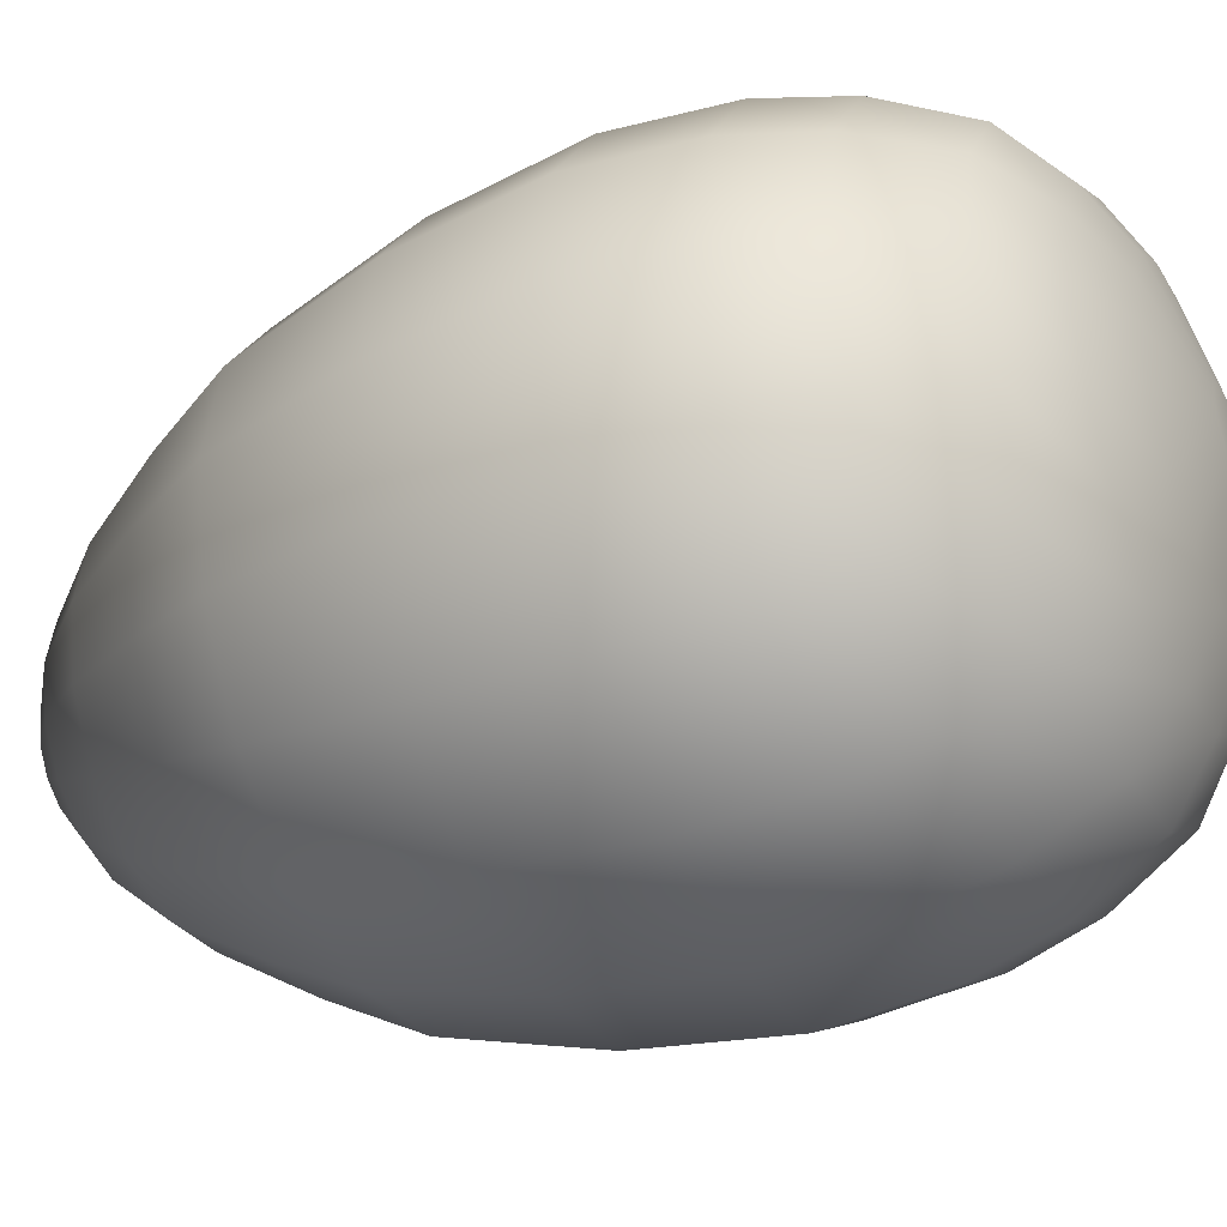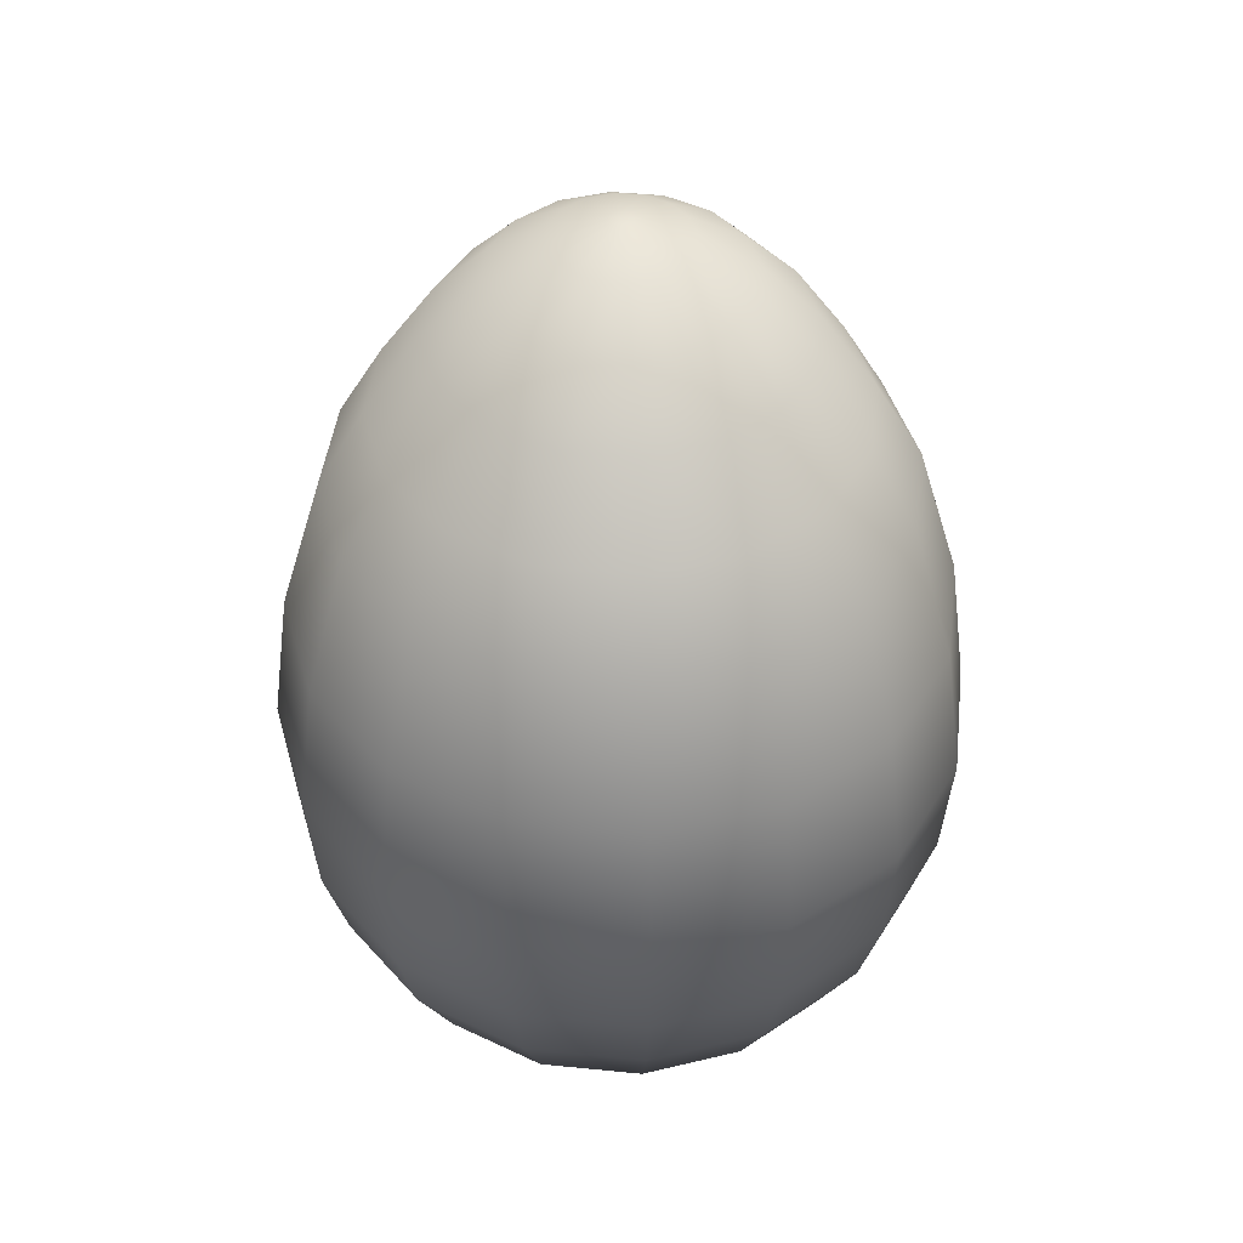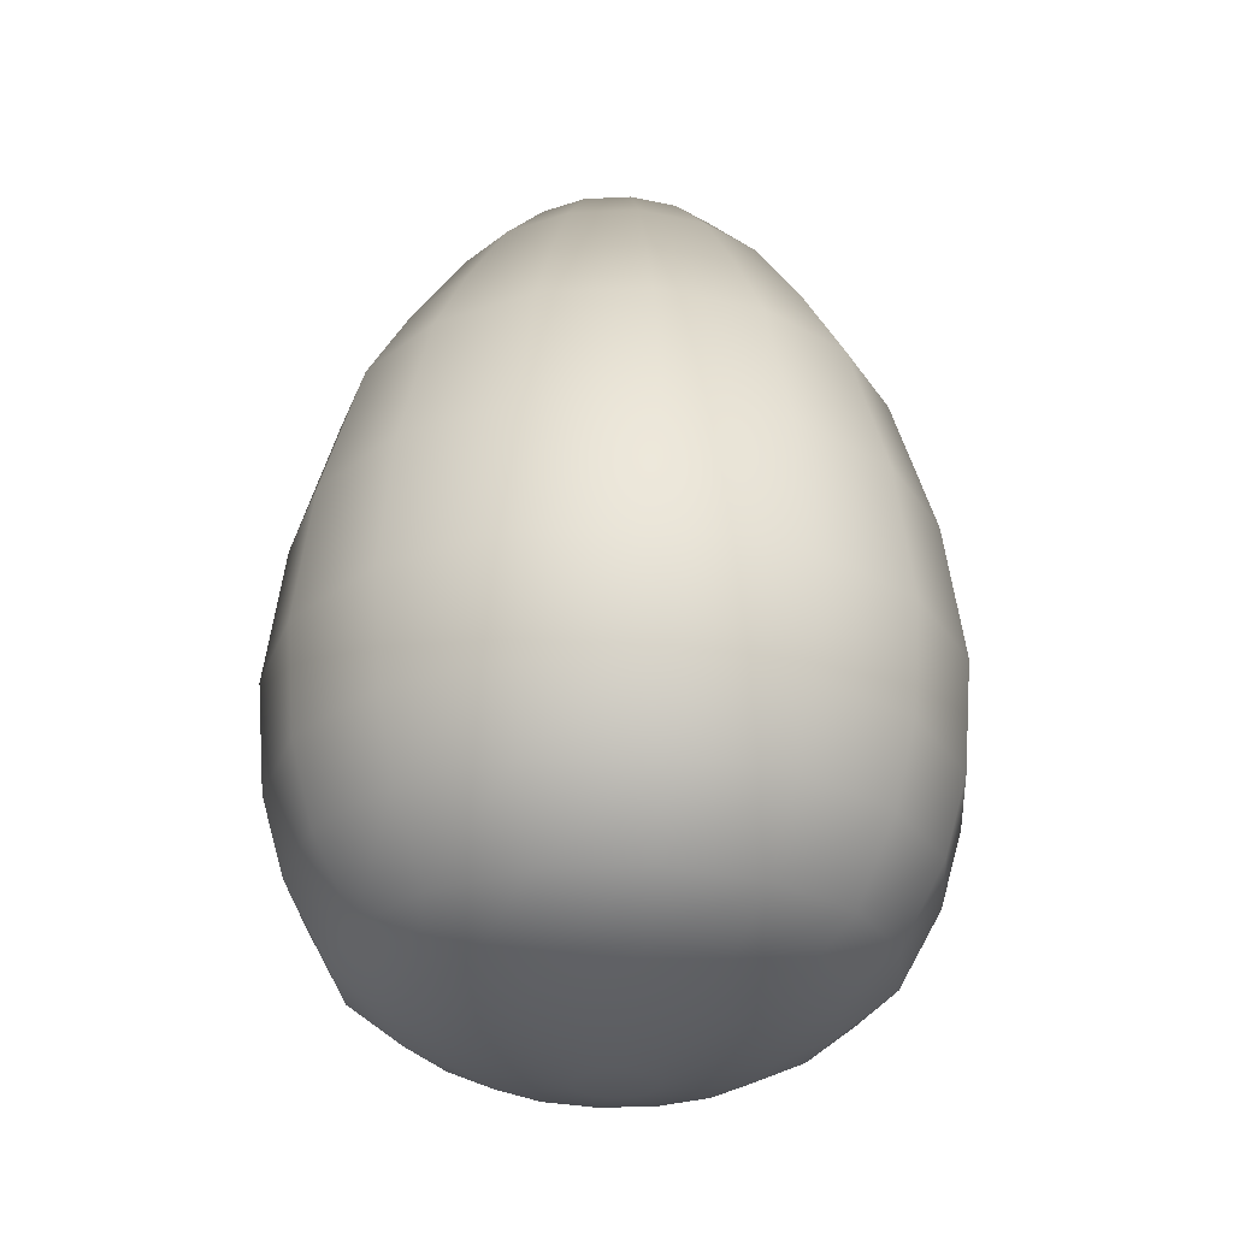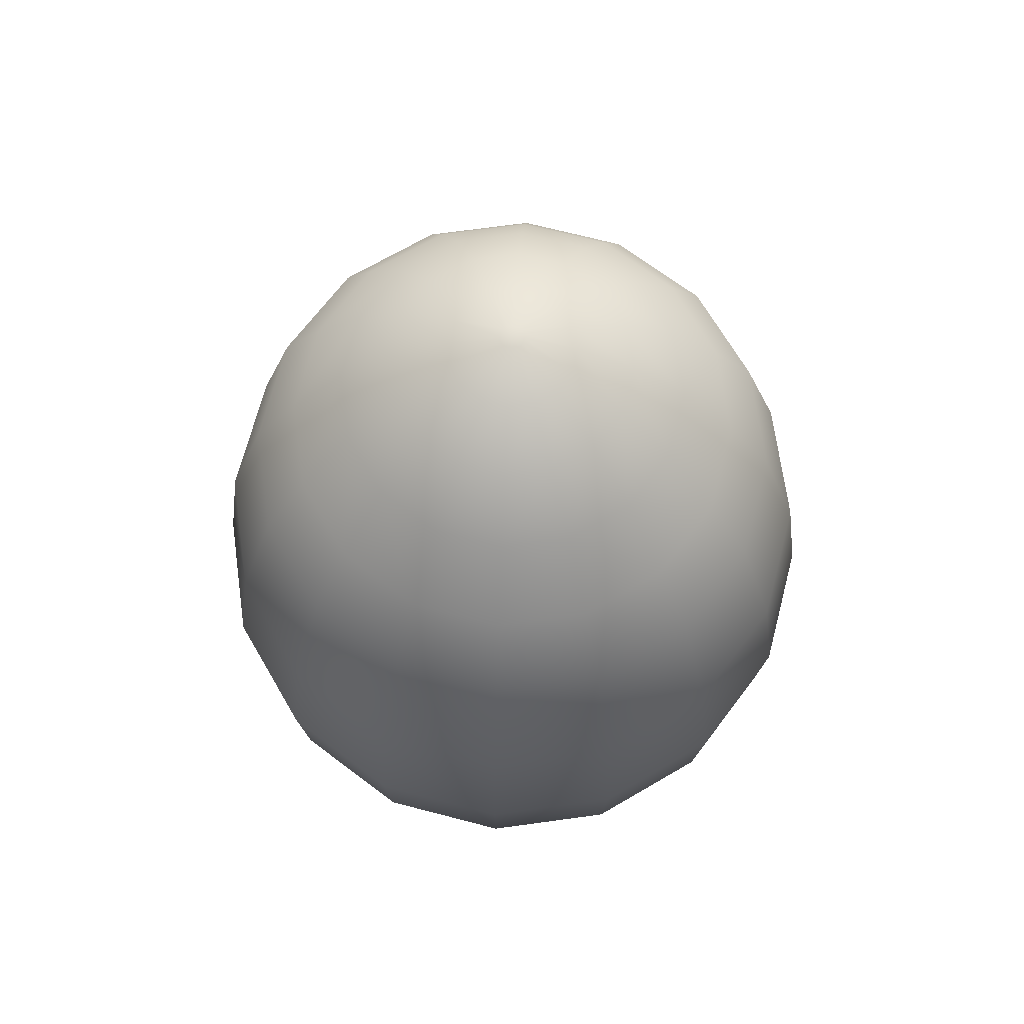
<metadata>
{"format":"obj","ext":"obj","renderer":"f3d","projection":"perspective","resolution":1024,"background":"white","views":[{"elev":-38.7,"azim":-65.8,"up":"+Z"},{"elev":44.0,"azim":-72.0,"up":"+Y"},{"elev":-28.3,"azim":150.5,"up":"+Y"},{"elev":68.9,"azim":-64.1,"up":"+Y"}]}
</metadata>
<code>
g Colections_Easter_Eggs_1_3
v 0 0.4946 -0.01267
v -0.00896 0.4946 -0.008961
v -0.004852 0.4946 -0.01171
v 0.004852 0.4946 -0.01171
v -0.01267 0.4946 2.412e-08
v -0.01171 0.4946 -0.004852
v -0.00896 0.4946 0.008961
v -0.01171 0.4946 0.004852
v 0 0.4946 0.01267
v -0.004852 0.4946 0.01171
v 0.008961 0.4946 0.008961
v 0.004852 0.4946 0.01171
v 0.01267 0.4946 2.412e-08
v 0.01171 0.4946 0.004852
v 0.008961 0.4946 -0.008961
v 0.01171 0.4946 -0.004852
v -0.04889 0.4342 -0.118
v 0 0.3752 -0.184
v 0 0.4342 -0.1278
v -0.07042 0.3752 -0.17
v -0.09034 0.4342 -0.09034
v -0.1301 0.3752 -0.1301
v -0.118 0.4342 -0.04889
v -0.17 0.3752 -0.07042
v -0.1278 0.4342 2.148e-08
v -0.184 0.3752 1.89e-08
v 0.07042 0.3752 -0.17
v 0.04889 0.4342 -0.118
v 0.1301 0.3752 -0.1301
v 0.09034 0.4342 -0.09034
v 0.17 0.3752 -0.07042
v 0.118 0.4342 -0.04889
v 0.184 0.3752 1.89e-08
v 0.1278 0.4342 2.148e-08
v -0.1708 0.2893 -0.1708
v -0.09245 0.2893 -0.2232
v -0.2232 0.2893 -0.09245
v -0.2416 0.2893 1.514e-08
v 0.2232 0.2893 -0.09245
v 0.2416 0.2893 1.514e-08
v 0.1708 0.2893 -0.1708
v 0.09245 0.2893 -0.2232
v 0 0.2893 -0.2416
v 0.06293 0.4745 -0.02607
v 0.06812 0.4745 2.324e-08
v 0.01171 0.4946 -0.004852
v 0.01267 0.4946 2.412e-08
v 0.008961 0.4946 -0.008961
v 0.04817 0.4745 -0.04817
v 0.004852 0.4946 -0.01171
v 0.02607 0.4745 -0.06293
v 0 0.4745 -0.06812
v 0 0.4946 -0.01267
v -0.004852 0.4946 -0.01171
v -0.02607 0.4745 -0.06293
v -0.00896 0.4946 -0.008961
v -0.04817 0.4745 -0.04817
v -0.01171 0.4946 -0.004852
v -0.06293 0.4745 -0.02607
v -0.01267 0.4946 2.412e-08
v -0.06812 0.4745 2.324e-08
v -0.118 0.4342 0.04889
v -0.184 0.3752 1.89e-08
v -0.1278 0.4342 2.148e-08
v -0.17 0.3752 0.07042
v -0.09034 0.4342 0.09034
v -0.1301 0.3752 0.1301
v -0.04889 0.4342 0.118
v -0.07042 0.3752 0.17
v 0 0.4342 0.1278
v 0 0.3752 0.184
v 0.04889 0.4342 0.118
v 0.07042 0.3752 0.17
v 0.09034 0.4342 0.09034
v 0.1301 0.3752 0.1301
v 0.118 0.4342 0.04889
v 0.17 0.3752 0.07042
v 0.1278 0.4342 2.148e-08
v 0.184 0.3752 1.89e-08
v -0.1708 0.2893 0.1708
v -0.2232 0.2893 0.09245
v -0.09245 0.2893 0.2232
v 0 0.2893 0.2416
v 0.09245 0.2893 0.2232
v 0.1708 0.2893 0.1708
v 0.2232 0.2893 0.09245
v 0.2416 0.2893 1.514e-08
v 0.04817 0.4745 0.04817
v 0.06293 0.4745 0.02607
v 0.01171 0.4946 0.004852
v 0.008961 0.4946 0.008961
v 0.02607 0.4745 0.06293
v 0.004852 0.4946 0.01171
v 0 0.4745 0.06812
v 0 0.4946 0.01267
v -0.02607 0.4745 0.06293
v -0.004852 0.4946 0.01171
v -0.04817 0.4745 0.04817
v -0.00896 0.4946 0.008961
v -0.06293 0.4745 0.02607
v -0.01171 0.4946 0.004852
v -0.06812 0.4745 2.324e-08
v -0.01267 0.4946 2.412e-08
v 0.01267 0.4946 2.412e-08
v 0.06812 0.4745 2.324e-08
v -0.2416 0.2893 1.514e-08
v -0.2683 0.2033 0.1111
v -0.2904 0.2033 1.138e-08
v -0.3095 0.05244 0.1282
v -0.335 0.05244 4.792e-09
v -0.2369 0.05244 0.2369
v -0.2053 0.2033 0.2053
v -0.1282 0.05244 0.3095
v -0.1111 0.2033 0.2683
v 0 0.05244 0.335
v 0 0.2033 0.2904
v 0.1282 0.05244 0.3095
v 0.1111 0.2033 0.2683
v 0.2369 0.05244 0.2369
v 0.2053 0.2033 0.2053
v 0.3095 0.05244 0.1282
v 0.2683 0.2033 0.1111
v 0.335 0.05244 4.792e-09
v 0.2904 0.2033 1.138e-08
v -0.3281 -0.0984 0.1359
v -0.2511 -0.0984 0.2511
v -0.3187 -0.2184 0.132
v -0.345 -0.2184 -7.047e-09
v -0.3552 -0.0984 -1.802e-09
v -0.2439 -0.2184 0.2439
v -0.1359 -0.0984 0.3281
v -0.132 -0.2184 0.3187
v 0 -0.0984 0.3552
v 0 -0.2184 0.345
v 0.1359 -0.0984 0.3281
v 0.132 -0.2184 0.3187
v 0.2511 -0.0984 0.2511
v 0.2439 -0.2184 0.2439
v 0.3281 -0.0984 0.1359
v 0.3187 -0.2184 0.132
v 0.3552 -0.0984 -1.802e-09
v 0.345 -0.2184 -7.047e-09
v 0 -0.3045 0.3201
v -0.1225 -0.3045 0.2958
v -0.1046 -0.3901 0.2525
v -0.1933 -0.3901 0.1933
v -0.2264 -0.3045 0.2264
v -0.2525 -0.3901 0.1046
v -0.2958 -0.3045 0.1225
v -0.2733 -0.3901 -1.455e-08
v -0.3201 -0.3045 -1.081e-08
v 0 -0.3901 0.2733
v 0.1225 -0.3045 0.2958
v 0.1046 -0.3901 0.2525
v 0.2264 -0.3045 0.2264
v 0.1933 -0.3901 0.1933
v 0.2958 -0.3045 0.1225
v 0.2525 -0.3901 0.1046
v 0.3201 -0.3045 -1.081e-08
v 0.2733 -0.3901 -1.455e-08
v -0.2121 -0.4384 -1.666e-08
v -0.1959 -0.4384 0.08116
v -0.15 -0.4384 0.15
v -0.08115 -0.4384 0.1959
v 0 -0.4384 0.2121
v 0.08115 -0.4384 0.1959
v 0.15 -0.4384 0.15
v 0.1959 -0.4384 0.08116
v 0.2121 -0.4384 -1.666e-08
v -0.1496 -0.4694 -1.802e-08
v -0.1382 -0.4694 0.05724
v -0.03881 -0.4946 0.01608
v -0.04201 -0.4946 -1.912e-08
v -0.02971 -0.4946 0.02971
v -0.1058 -0.4694 0.1058
v -0.01608 -0.4946 0.03881
v -0.05724 -0.4694 0.1382
v 0 -0.4946 0.04201
v 0 -0.4694 0.1496
v 0.01608 -0.4946 0.03881
v 0.05724 -0.4694 0.1382
v 0.02971 -0.4946 0.02971
v 0.1058 -0.4694 0.1058
v 0.03881 -0.4946 0.01608
v 0.1382 -0.4694 0.05724
v 0.04201 -0.4946 -1.912e-08
v 0.1496 -0.4694 -1.802e-08
v -0.1282 0.05244 -0.3095
v 0 0.2033 -0.2904
v -0.1111 0.2033 -0.2683
v 0 0.05244 -0.335
v -0.2369 0.05244 -0.2369
v -0.2053 0.2033 -0.2053
v -0.3095 0.05244 -0.1282
v -0.2683 0.2033 -0.1111
v -0.335 0.05244 4.792e-09
v -0.2904 0.2033 1.138e-08
v 0.1111 0.2033 -0.2683
v 0.1282 0.05244 -0.3095
v 0.2053 0.2033 -0.2053
v 0.2369 0.05244 -0.2369
v 0.2683 0.2033 -0.1111
v 0.3095 0.05244 -0.1282
v 0.2904 0.2033 1.138e-08
v 0.335 0.05244 4.792e-09
v -0.3281 -0.0984 -0.1359
v -0.2511 -0.0984 -0.2511
v -0.2439 -0.2184 -0.2439
v -0.132 -0.2184 -0.3187
v -0.1359 -0.0984 -0.3281
v 0 -0.2184 -0.345
v 0 -0.0984 -0.3552
v -0.3187 -0.2184 -0.132
v -0.3552 -0.0984 -1.802e-09
v -0.345 -0.2184 -7.047e-09
v 0.132 -0.2184 -0.3187
v 0.1359 -0.0984 -0.3281
v 0.2439 -0.2184 -0.2439
v 0.2511 -0.0984 -0.2511
v 0.3187 -0.2184 -0.132
v 0.3281 -0.0984 -0.1359
v 0.345 -0.2184 -7.047e-09
v 0.3552 -0.0984 -1.802e-09
v 0.3201 -0.3045 -1.081e-08
v 0.2958 -0.3045 -0.1225
v 0.2733 -0.3901 -1.455e-08
v 0.2525 -0.3901 -0.1046
v 0.2264 -0.3045 -0.2264
v 0.1933 -0.3901 -0.1933
v 0.1225 -0.3045 -0.2958
v 0.1046 -0.3901 -0.2525
v 0 -0.3045 -0.3201
v 0 -0.3901 -0.2733
v -0.1225 -0.3045 -0.2958
v -0.1046 -0.3901 -0.2525
v -0.2264 -0.3045 -0.2264
v -0.1933 -0.3901 -0.1933
v -0.2958 -0.3045 -0.1225
v -0.2525 -0.3901 -0.1046
v -0.3201 -0.3045 -1.081e-08
v -0.2733 -0.3901 -1.455e-08
v 0 -0.4384 -0.2121
v -0.08115 -0.4384 -0.1959
v -0.15 -0.4384 -0.15
v -0.1959 -0.4384 -0.08116
v -0.2121 -0.4384 -1.666e-08
v 0.08115 -0.4384 -0.1959
v 0.15 -0.4384 -0.15
v 0.1959 -0.4384 -0.08116
v 0.2121 -0.4384 -1.666e-08
v 0 -0.4694 -0.1496
v -0.05724 -0.4694 -0.1382
v 0 -0.4946 -0.04201
v -0.01608 -0.4946 -0.03881
v -0.02971 -0.4946 -0.02971
v -0.1058 -0.4694 -0.1058
v -0.03881 -0.4946 -0.01608
v -0.1382 -0.4694 -0.05724
v -0.04201 -0.4946 -1.912e-08
v -0.1496 -0.4694 -1.802e-08
v 0.01608 -0.4946 -0.03881
v 0.05724 -0.4694 -0.1382
v 0.1058 -0.4694 -0.1058
v 0.02971 -0.4946 -0.02971
v 0.1382 -0.4694 -0.05724
v 0.03881 -0.4946 -0.01608
v 0.1496 -0.4694 -1.802e-08
v 0.04201 -0.4946 -1.912e-08
v 0.01608 -0.4946 -0.03881
v 0.03881 -0.4946 -0.01608
v 0.02971 -0.4946 -0.02971
v 0 -0.4946 -0.04201
v 0.03881 -0.4946 0.01608
v 0.04201 -0.4946 -1.912e-08
v 0.01608 -0.4946 0.03881
v 0.02971 -0.4946 0.02971
v -0.01608 -0.4946 0.03881
v 0 -0.4946 0.04201
v -0.03881 -0.4946 0.01608
v -0.02971 -0.4946 0.02971
v -0.03881 -0.4946 -0.01608
v -0.04201 -0.4946 -1.912e-08
v -0.01608 -0.4946 -0.03881
v -0.02971 -0.4946 -0.02971
g Colections_Easter_Eggs_1_3_0
f 3 2 1
f 4 1 2
f 4 2 5
f 6 5 2
f 4 5 7
f 8 7 5
f 4 7 9
f 10 9 7
f 4 9 11
f 12 11 9
f 4 11 13
f 14 13 11
f 4 13 15
f 16 15 13
f 19 18 17
f 20 17 18
f 17 20 21
f 22 21 20
f 21 22 23
f 24 23 22
f 23 24 25
f 26 25 24
f 18 19 27
f 28 27 19
f 27 28 29
f 30 29 28
f 29 30 31
f 32 31 30
f 31 32 33
f 34 33 32
f 22 20 35
f 36 35 20
f 24 22 37
f 35 37 22
f 26 24 38
f 37 38 24
f 31 33 39
f 40 39 33
f 29 31 41
f 39 41 31
f 27 29 42
f 41 42 29
f 42 43 27
f 43 36 18
f 20 18 36
f 18 27 43
f 32 44 34
f 45 34 44
f 44 46 45
f 47 45 46
f 46 44 48
f 49 48 44
f 48 49 50
f 51 50 49
f 51 52 50
f 53 50 52
f 53 52 54
f 55 54 52
f 54 55 56
f 57 56 55
f 56 57 58
f 59 58 57
f 58 59 60
f 61 60 59
f 52 19 55
f 17 55 19
f 55 17 57
f 21 57 17
f 57 21 59
f 23 59 21
f 59 23 61
f 25 61 23
f 19 52 28
f 51 28 52
f 28 51 30
f 49 30 51
f 30 49 32
f 44 32 49
f 64 63 62
f 65 62 63
f 62 65 66
f 67 66 65
f 66 67 68
f 69 68 67
f 68 69 70
f 71 70 69
f 70 71 72
f 73 72 71
f 72 73 74
f 75 74 73
f 74 75 76
f 77 76 75
f 76 77 78
f 79 78 77
f 67 65 80
f 81 80 65
f 69 67 82
f 80 82 67
f 71 69 83
f 82 83 69
f 73 71 84
f 83 84 71
f 75 73 85
f 84 85 73
f 77 75 86
f 85 86 75
f 79 77 87
f 86 87 77
f 74 88 72
f 76 89 74
f 88 74 89
f 89 90 88
f 91 88 90
f 88 91 92
f 93 92 91
f 92 93 94
f 95 94 93
f 94 95 96
f 97 96 95
f 96 97 98
f 99 98 97
f 98 99 100
f 101 100 99
f 100 101 102
f 103 102 101
f 90 89 104
f 105 104 89
f 102 64 100
f 62 100 64
f 100 62 98
f 66 98 62
f 98 66 96
f 68 96 66
f 96 68 94
f 70 94 68
f 72 92 70
f 94 70 92
f 92 72 88
f 78 105 76
f 89 76 105
f 65 63 81
f 106 81 63
f 81 106 107
f 108 107 106
f 107 108 109
f 110 109 108
f 109 111 107
f 112 107 111
f 107 112 81
f 111 113 112
f 114 112 113
f 113 115 114
f 116 114 115
f 115 117 116
f 118 116 117
f 117 119 118
f 120 118 119
f 119 121 120
f 122 120 121
f 121 123 122
f 124 122 123
f 109 110 125
f 111 109 126
f 125 126 109
f 125 127 126
f 127 125 128
f 129 128 125
f 130 126 127
f 126 130 131
f 126 131 111
f 132 131 130
f 131 132 133
f 134 133 132
f 133 134 135
f 136 135 134
f 135 136 137
f 138 137 136
f 137 138 139
f 140 139 138
f 139 140 141
f 142 141 140
f 131 133 113
f 113 111 131
f 115 113 133
f 133 135 115
f 117 115 135
f 135 137 117
f 119 117 137
f 137 139 119
f 121 119 139
f 139 141 121
f 123 121 141
f 134 143 136
f 143 134 144
f 144 145 143
f 145 144 146
f 147 146 144
f 146 147 148
f 149 148 147
f 148 149 150
f 151 150 149
f 152 143 145
f 143 152 153
f 154 153 152
f 153 154 155
f 156 155 154
f 155 156 157
f 158 157 156
f 157 158 159
f 160 159 158
f 150 161 148
f 162 148 161
f 148 162 146
f 163 146 162
f 146 163 145
f 164 145 163
f 145 164 152
f 165 152 164
f 152 165 154
f 166 154 165
f 154 166 156
f 167 156 166
f 156 167 158
f 168 158 167
f 158 168 160
f 169 160 168
f 159 142 157
f 140 157 142
f 161 170 162
f 171 162 170
f 162 171 163
f 171 170 172
f 173 172 170
f 172 174 171
f 175 171 174
f 175 163 171
f 163 175 164
f 174 176 175
f 177 175 176
f 177 164 175
f 164 177 165
f 176 178 177
f 179 177 178
f 178 180 179
f 181 179 180
f 180 182 181
f 183 181 182
f 182 184 183
f 185 183 184
f 184 186 185
f 187 185 186
f 179 165 177
f 181 166 179
f 165 179 166
f 183 167 181
f 166 181 167
f 185 168 183
f 167 183 168
f 187 169 185
f 168 185 169
f 190 189 188
f 191 188 189
f 188 192 190
f 193 190 192
f 192 194 193
f 195 193 194
f 194 196 195
f 197 195 196
f 189 198 191
f 199 191 198
f 198 200 199
f 201 199 200
f 200 202 201
f 203 201 202
f 202 204 203
f 205 203 204
f 194 192 206
f 207 206 192
f 207 208 206
f 208 207 209
f 210 209 207
f 209 210 211
f 212 211 210
f 213 206 208
f 206 213 214
f 215 214 213
f 211 212 216
f 217 216 212
f 216 217 218
f 219 218 217
f 218 219 220
f 221 220 219
f 220 221 222
f 223 222 221
f 212 210 191
f 188 191 210
f 210 207 188
f 192 188 207
f 223 221 205
f 203 205 221
f 221 219 203
f 201 203 219
f 219 217 201
f 199 201 217
f 191 199 212
f 217 212 199
f 222 224 220
f 225 220 224
f 224 226 225
f 227 225 226
f 225 227 228
f 229 228 227
f 228 229 230
f 231 230 229
f 230 231 232
f 233 232 231
f 232 233 234
f 235 234 233
f 234 235 236
f 237 236 235
f 236 237 238
f 239 238 237
f 238 239 240
f 241 240 239
f 233 242 235
f 243 235 242
f 235 243 237
f 244 237 243
f 237 244 239
f 245 239 244
f 239 245 241
f 246 241 245
f 231 247 233
f 242 233 247
f 247 231 248
f 229 248 231
f 248 229 249
f 227 249 229
f 249 227 250
f 226 250 227
f 242 251 243
f 252 243 251
f 243 252 244
f 251 253 252
f 254 252 253
f 254 255 252
f 256 252 255
f 255 257 256
f 258 256 257
f 257 259 258
f 260 258 259
f 253 251 261
f 262 261 251
f 262 263 261
f 264 261 263
f 263 265 264
f 266 264 265
f 265 267 266
f 268 266 267
f 258 245 256
f 244 256 245
f 256 244 252
f 260 246 258
f 245 258 246
f 265 249 267
f 250 267 249
f 263 248 265
f 249 265 248
f 262 247 263
f 248 263 247
f 247 262 242
f 251 242 262
f 271 270 269
f 272 269 270
f 272 270 273
f 274 273 270
f 272 273 275
f 276 275 273
f 272 275 277
f 278 277 275
f 272 277 279
f 280 279 277
f 272 279 281
f 282 281 279
f 272 281 283
f 284 283 281
f 196 194 214
f 206 214 194
f 129 125 110
f 234 209 232
f 211 232 209
f 209 234 208
f 236 208 234
f 208 236 213
f 238 213 236
f 213 238 215
f 240 215 238
f 232 211 230
f 216 230 211
f 230 216 228
f 218 228 216
f 228 218 225
f 220 225 218
f 149 127 151
f 128 151 127
f 127 149 130
f 147 130 149
f 130 147 132
f 144 132 147
f 132 144 134
f 153 136 143
f 136 153 138
f 155 138 153
f 138 155 140
f 157 140 155
f 36 43 190
f 189 190 43
f 190 193 36
f 35 36 193
f 193 195 35
f 37 35 195
f 195 197 37
f 38 37 197
f 43 42 189
f 198 189 42
f 42 41 198
f 200 198 41
f 41 39 200
f 202 200 39
f 39 40 202
f 204 202 40
f 80 81 112
f 112 114 80
f 82 80 114
f 114 116 82
f 83 82 116
f 116 118 83
f 84 83 118
f 118 120 84
f 85 84 120
f 120 122 85
f 86 85 122
f 122 124 86
f 87 86 124

</code>
